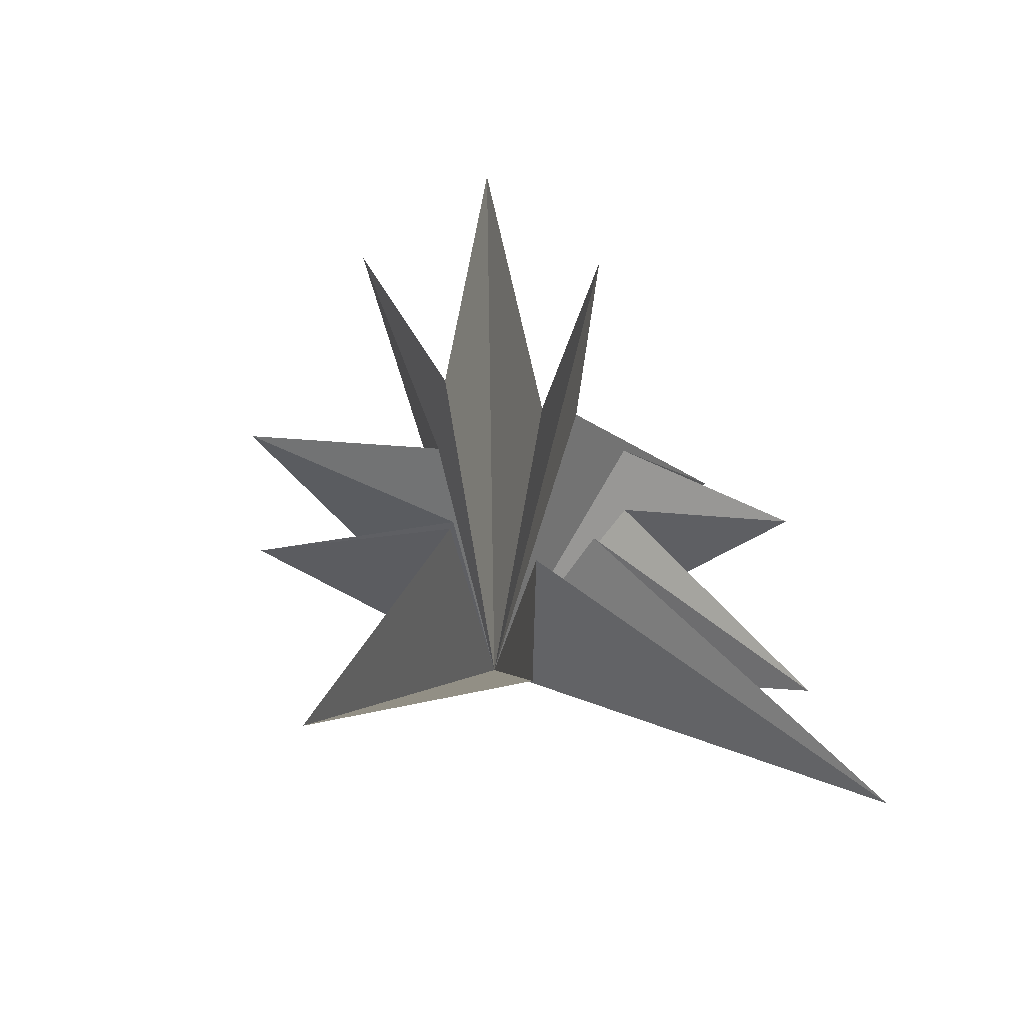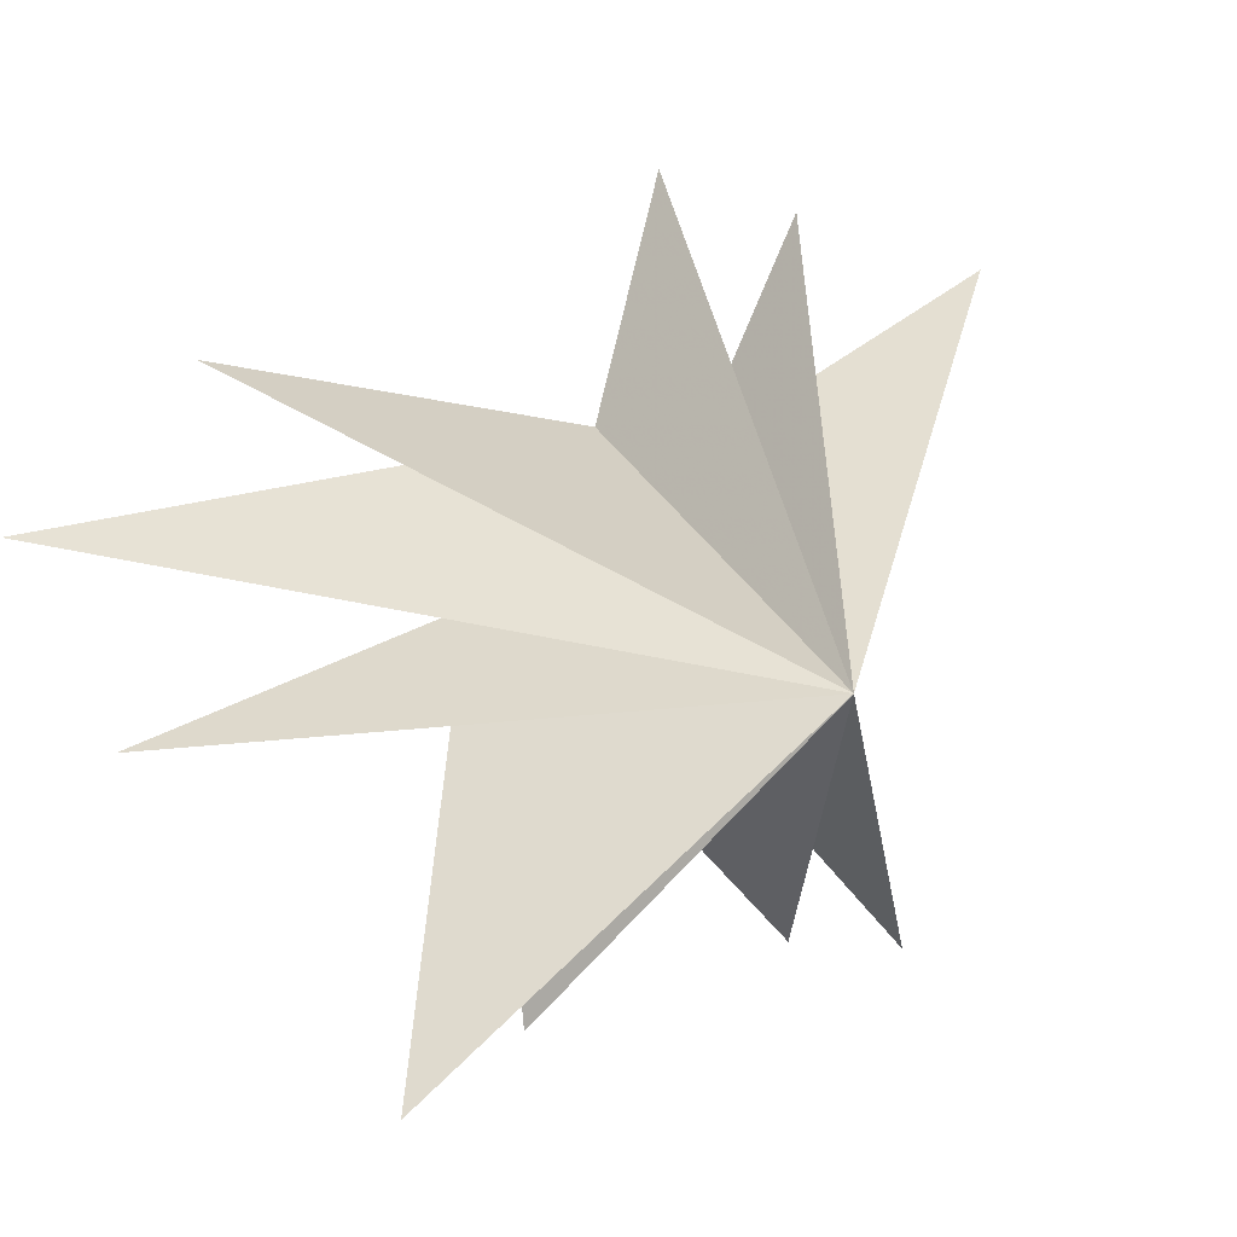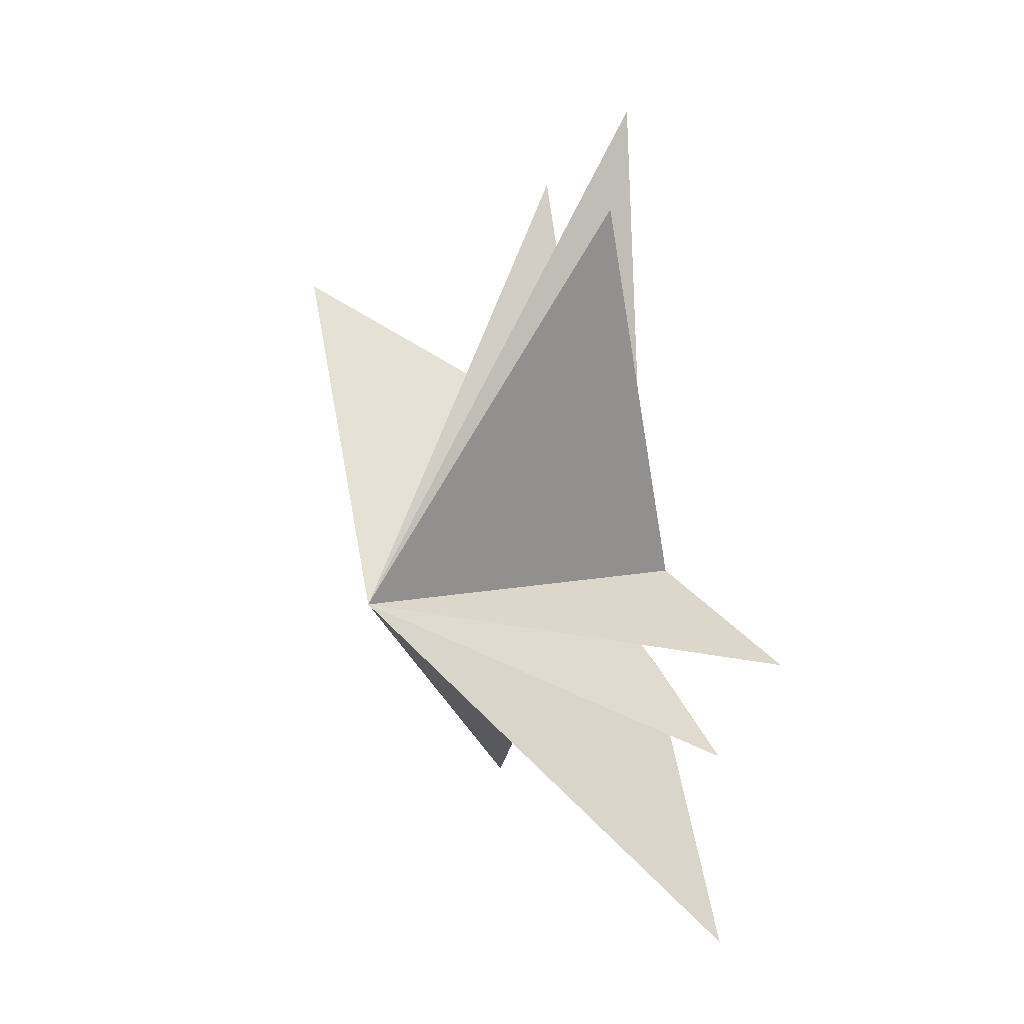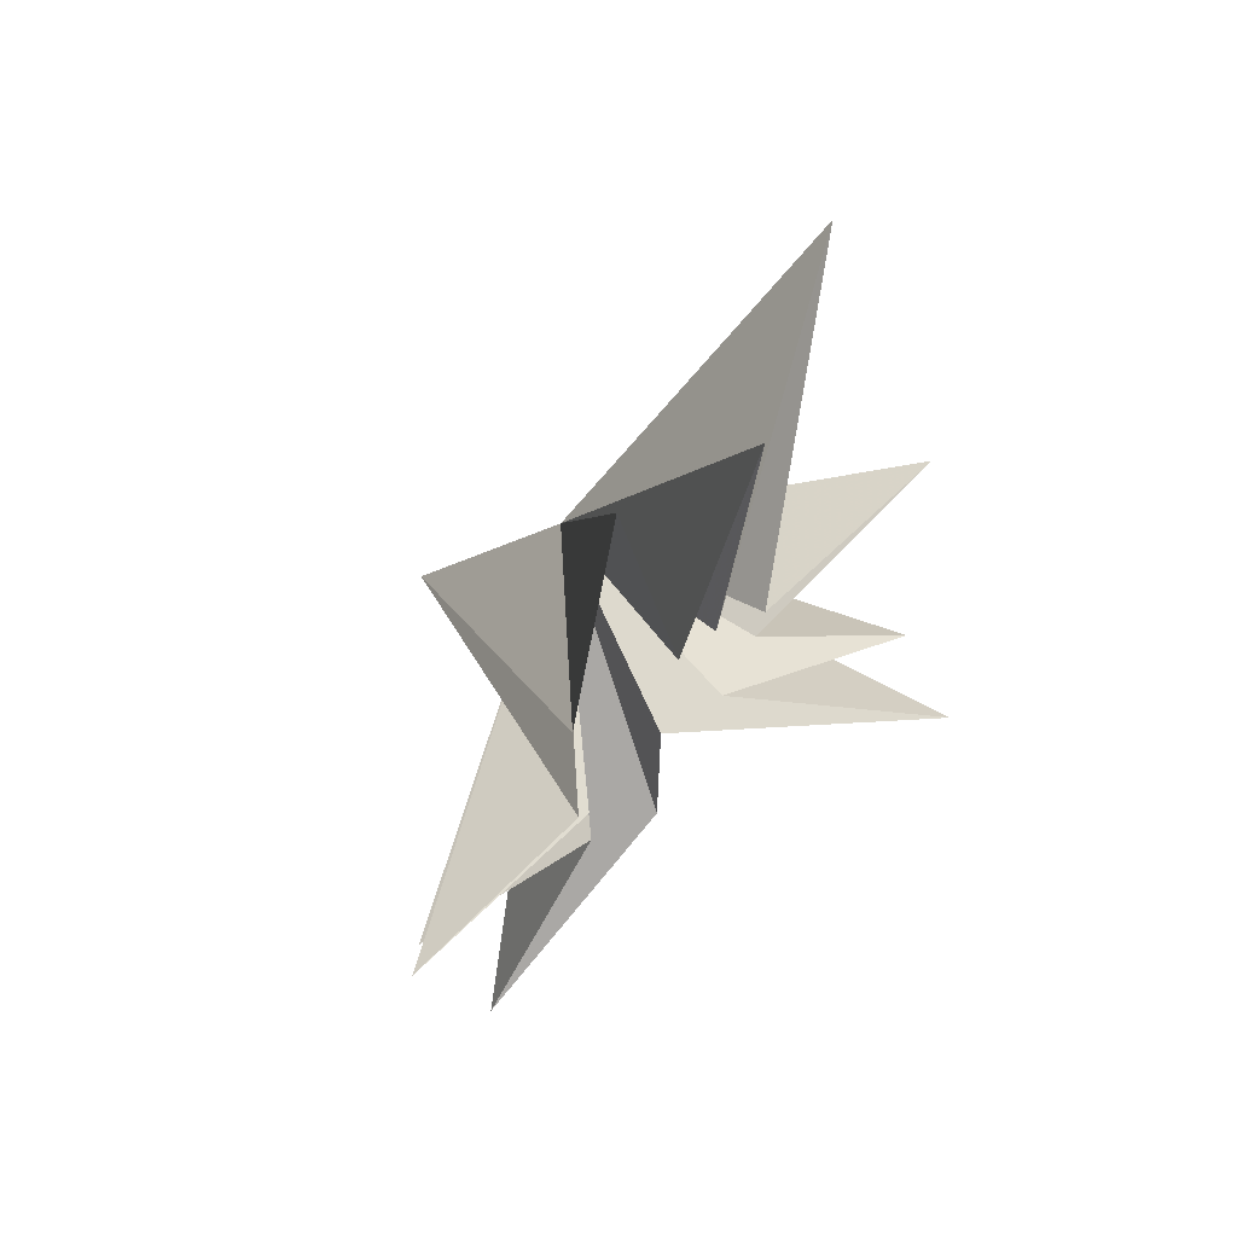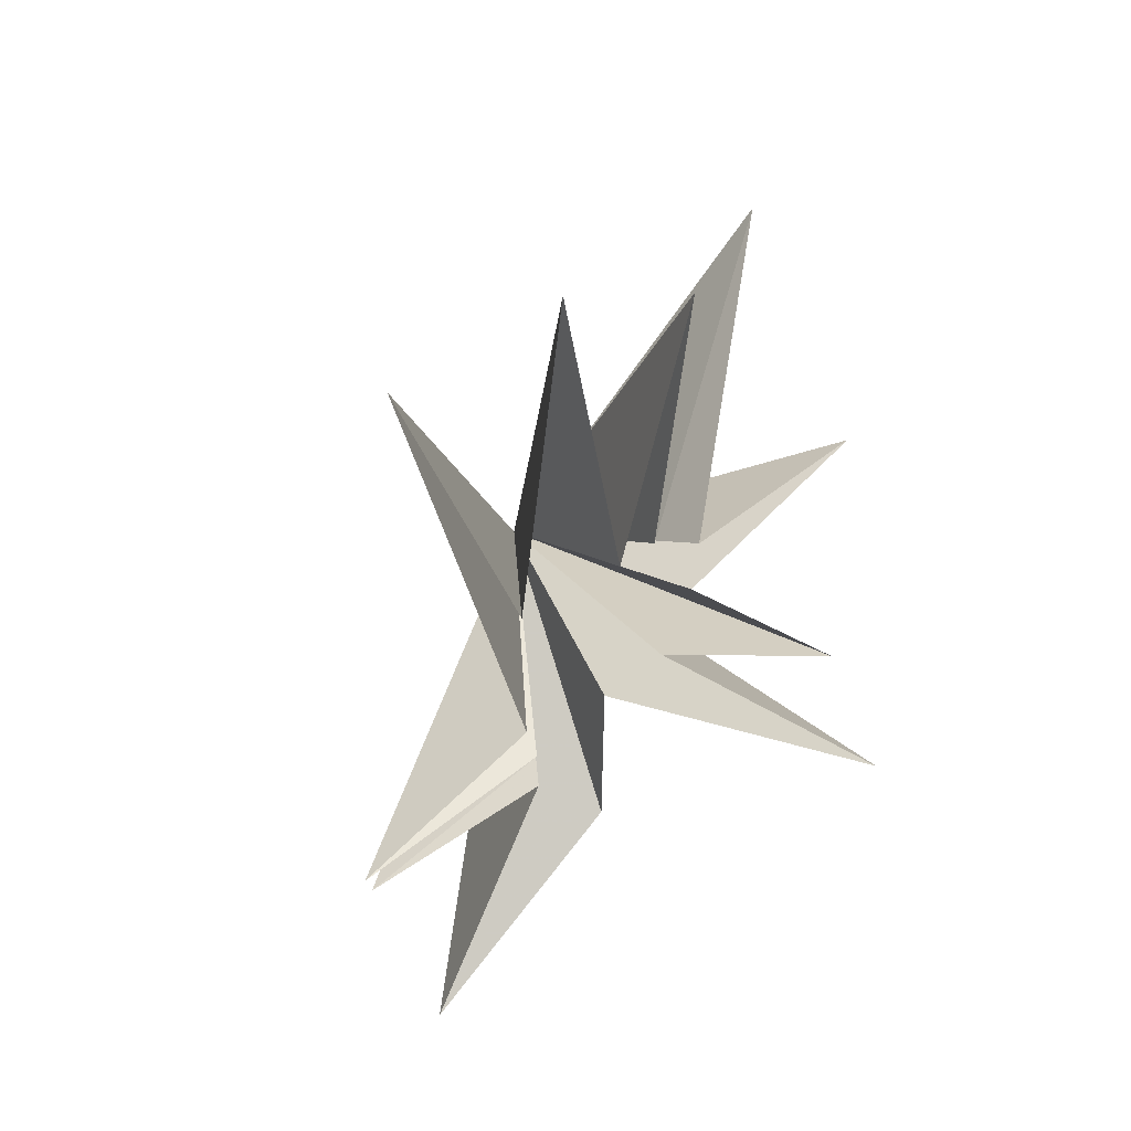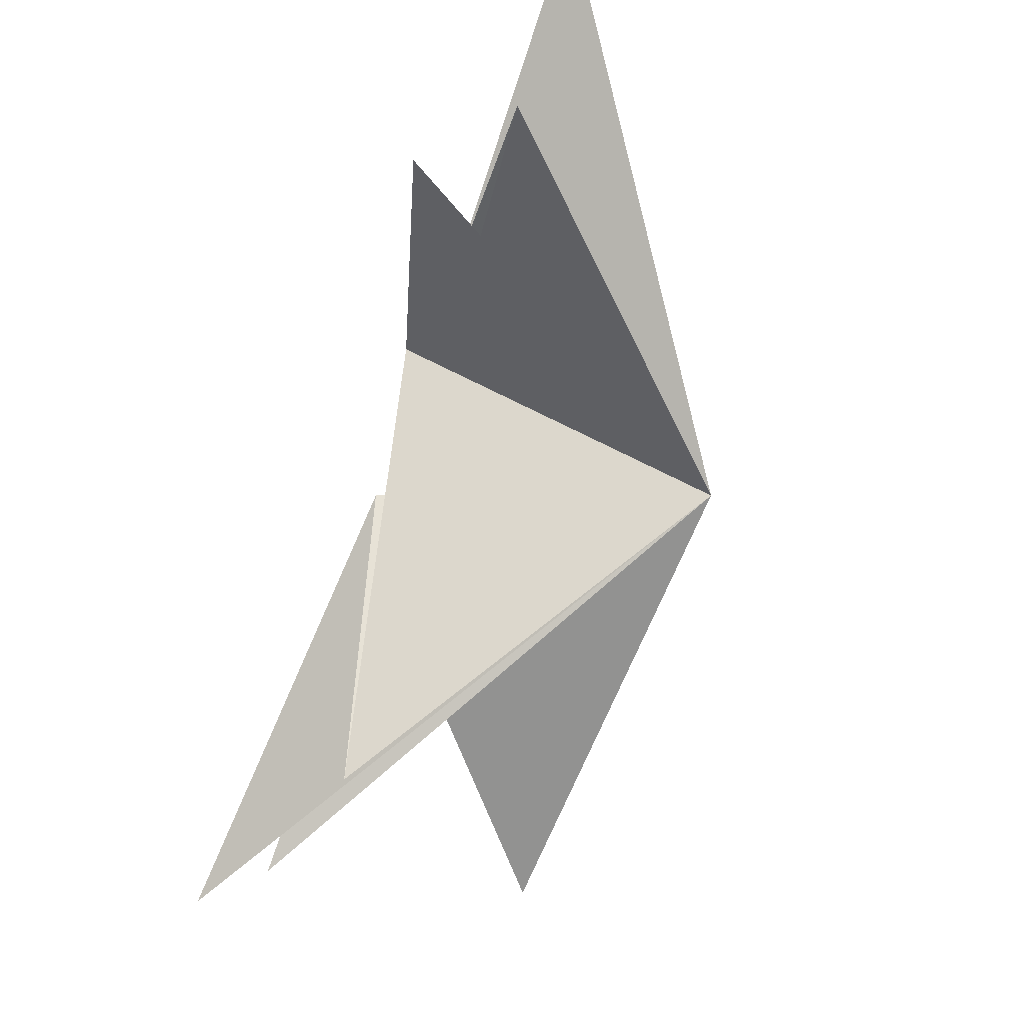
<metadata>
{"format":"obj","ext":"obj","renderer":"f3d","projection":"perspective","resolution":1024,"background":"white","views":[{"elev":-41.6,"azim":-112.9,"up":"+Z"},{"elev":7.2,"azim":57.0,"up":"+Y"},{"elev":7.9,"azim":152.4,"up":"+Z"},{"elev":64.2,"azim":-126.4,"up":"+Z"},{"elev":44.6,"azim":-126.0,"up":"+Z"},{"elev":67.3,"azim":21.4,"up":"+Y"}]}
</metadata>
<code>
v -0.4444 4.866 -6.7
v 4.765 -0.7745 -0.2412
v 0.3939 0.129 -0.8115
v -1.192 -6.256 -5.876
v 0.09213 -1.019 -0.08526
v -0.1427 -5.526 -2.774
v 0.2577 -1.839 1.104
v 0.6439 -6.011 2.521
v 0.1566 0.3387 -4.025
v 0.02352 -1.766 2.567
v 3.826 -5.909 6.302
v 0.008365 -0.6639 3.205
v 0.1405 -1.437 8.552
v -0.0005008 0.13 3.077
v -0.1185 1.501 9.975
v -0.002165 2.331 3.045
v 1.618 3.818 7.952
v -0.4814 2.602 0.5779
v -0.7343 6.391 -0.7164
v -0.0722 2.097 -0.8444
v 0.2377 5.756 -2.547
v -0.3646 2.267 -1.313
f 19 18 2
f 3 9 2
f 5 2 6
f 11 2 12
f 2 22 21
f 7 6 2
f 2 8 7
f 10 8 2
f 2 11 10
f 12 2 13
f 17 2 18
f 14 2 15
f 16 15 2
f 2 14 13
f 16 2 17
f 2 9 1
f 21 20 2
f 1 22 2
f 4 2 5
f 2 4 3
f 2 20 19

</code>
